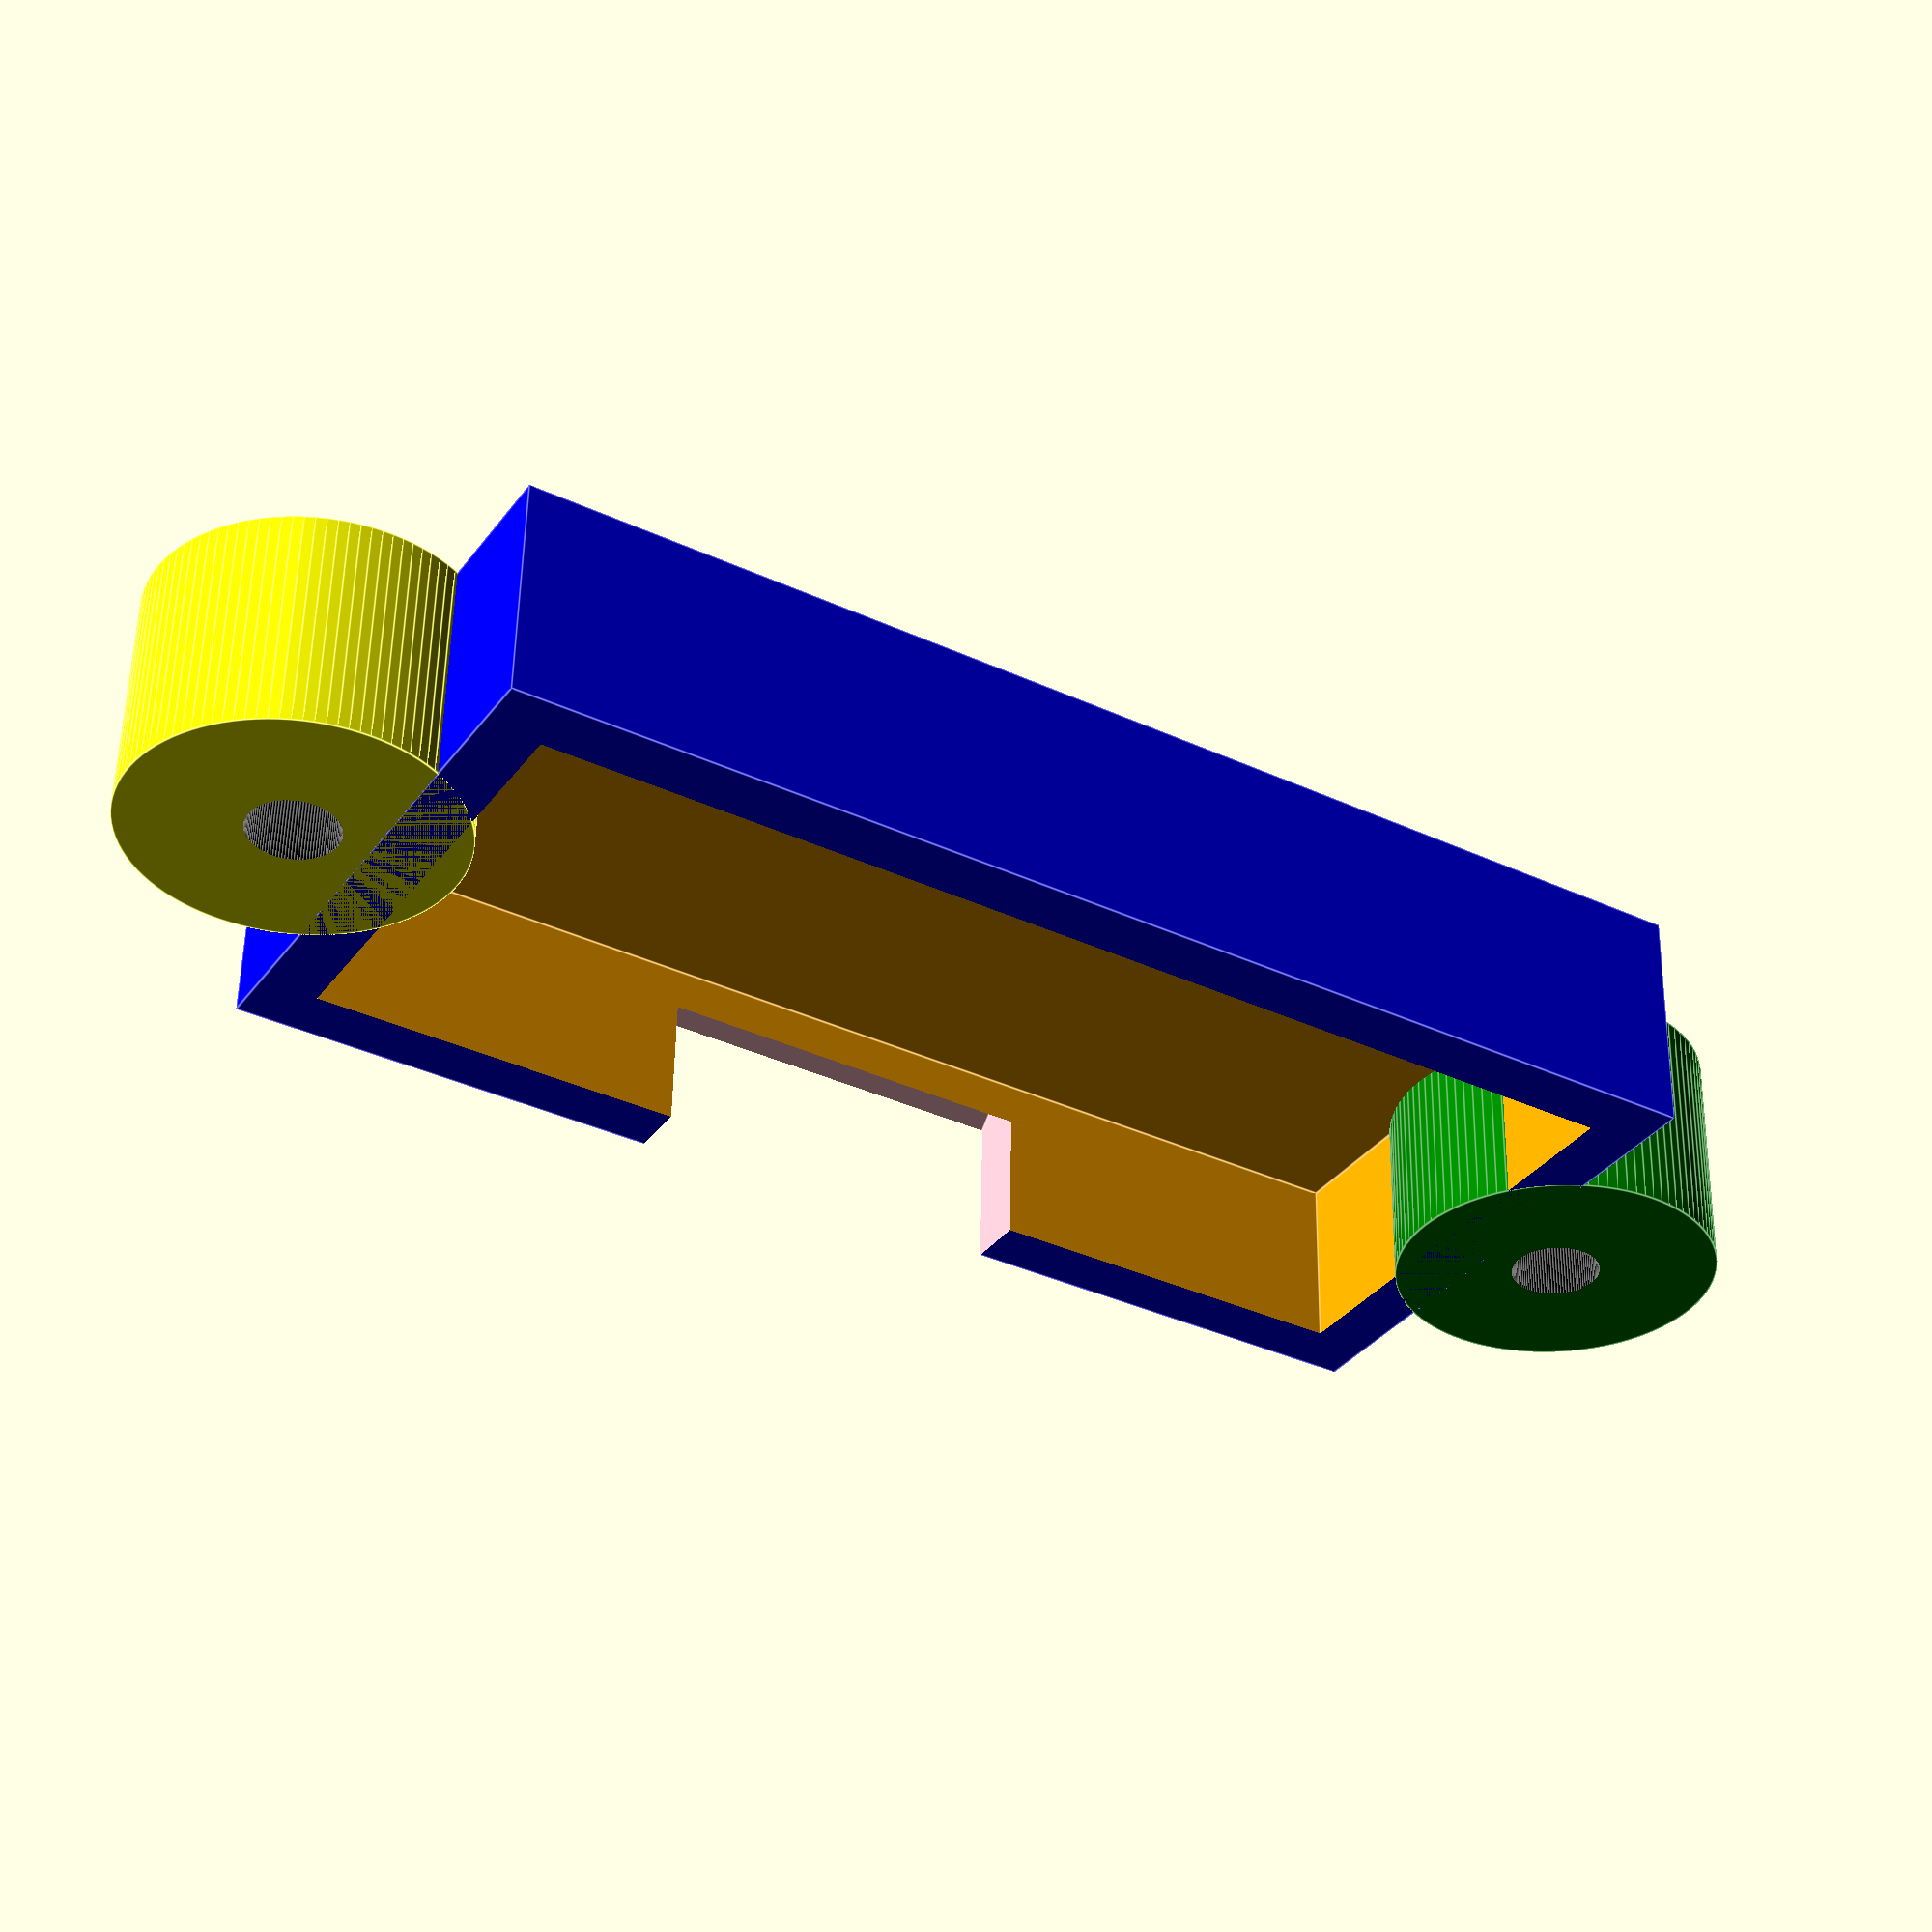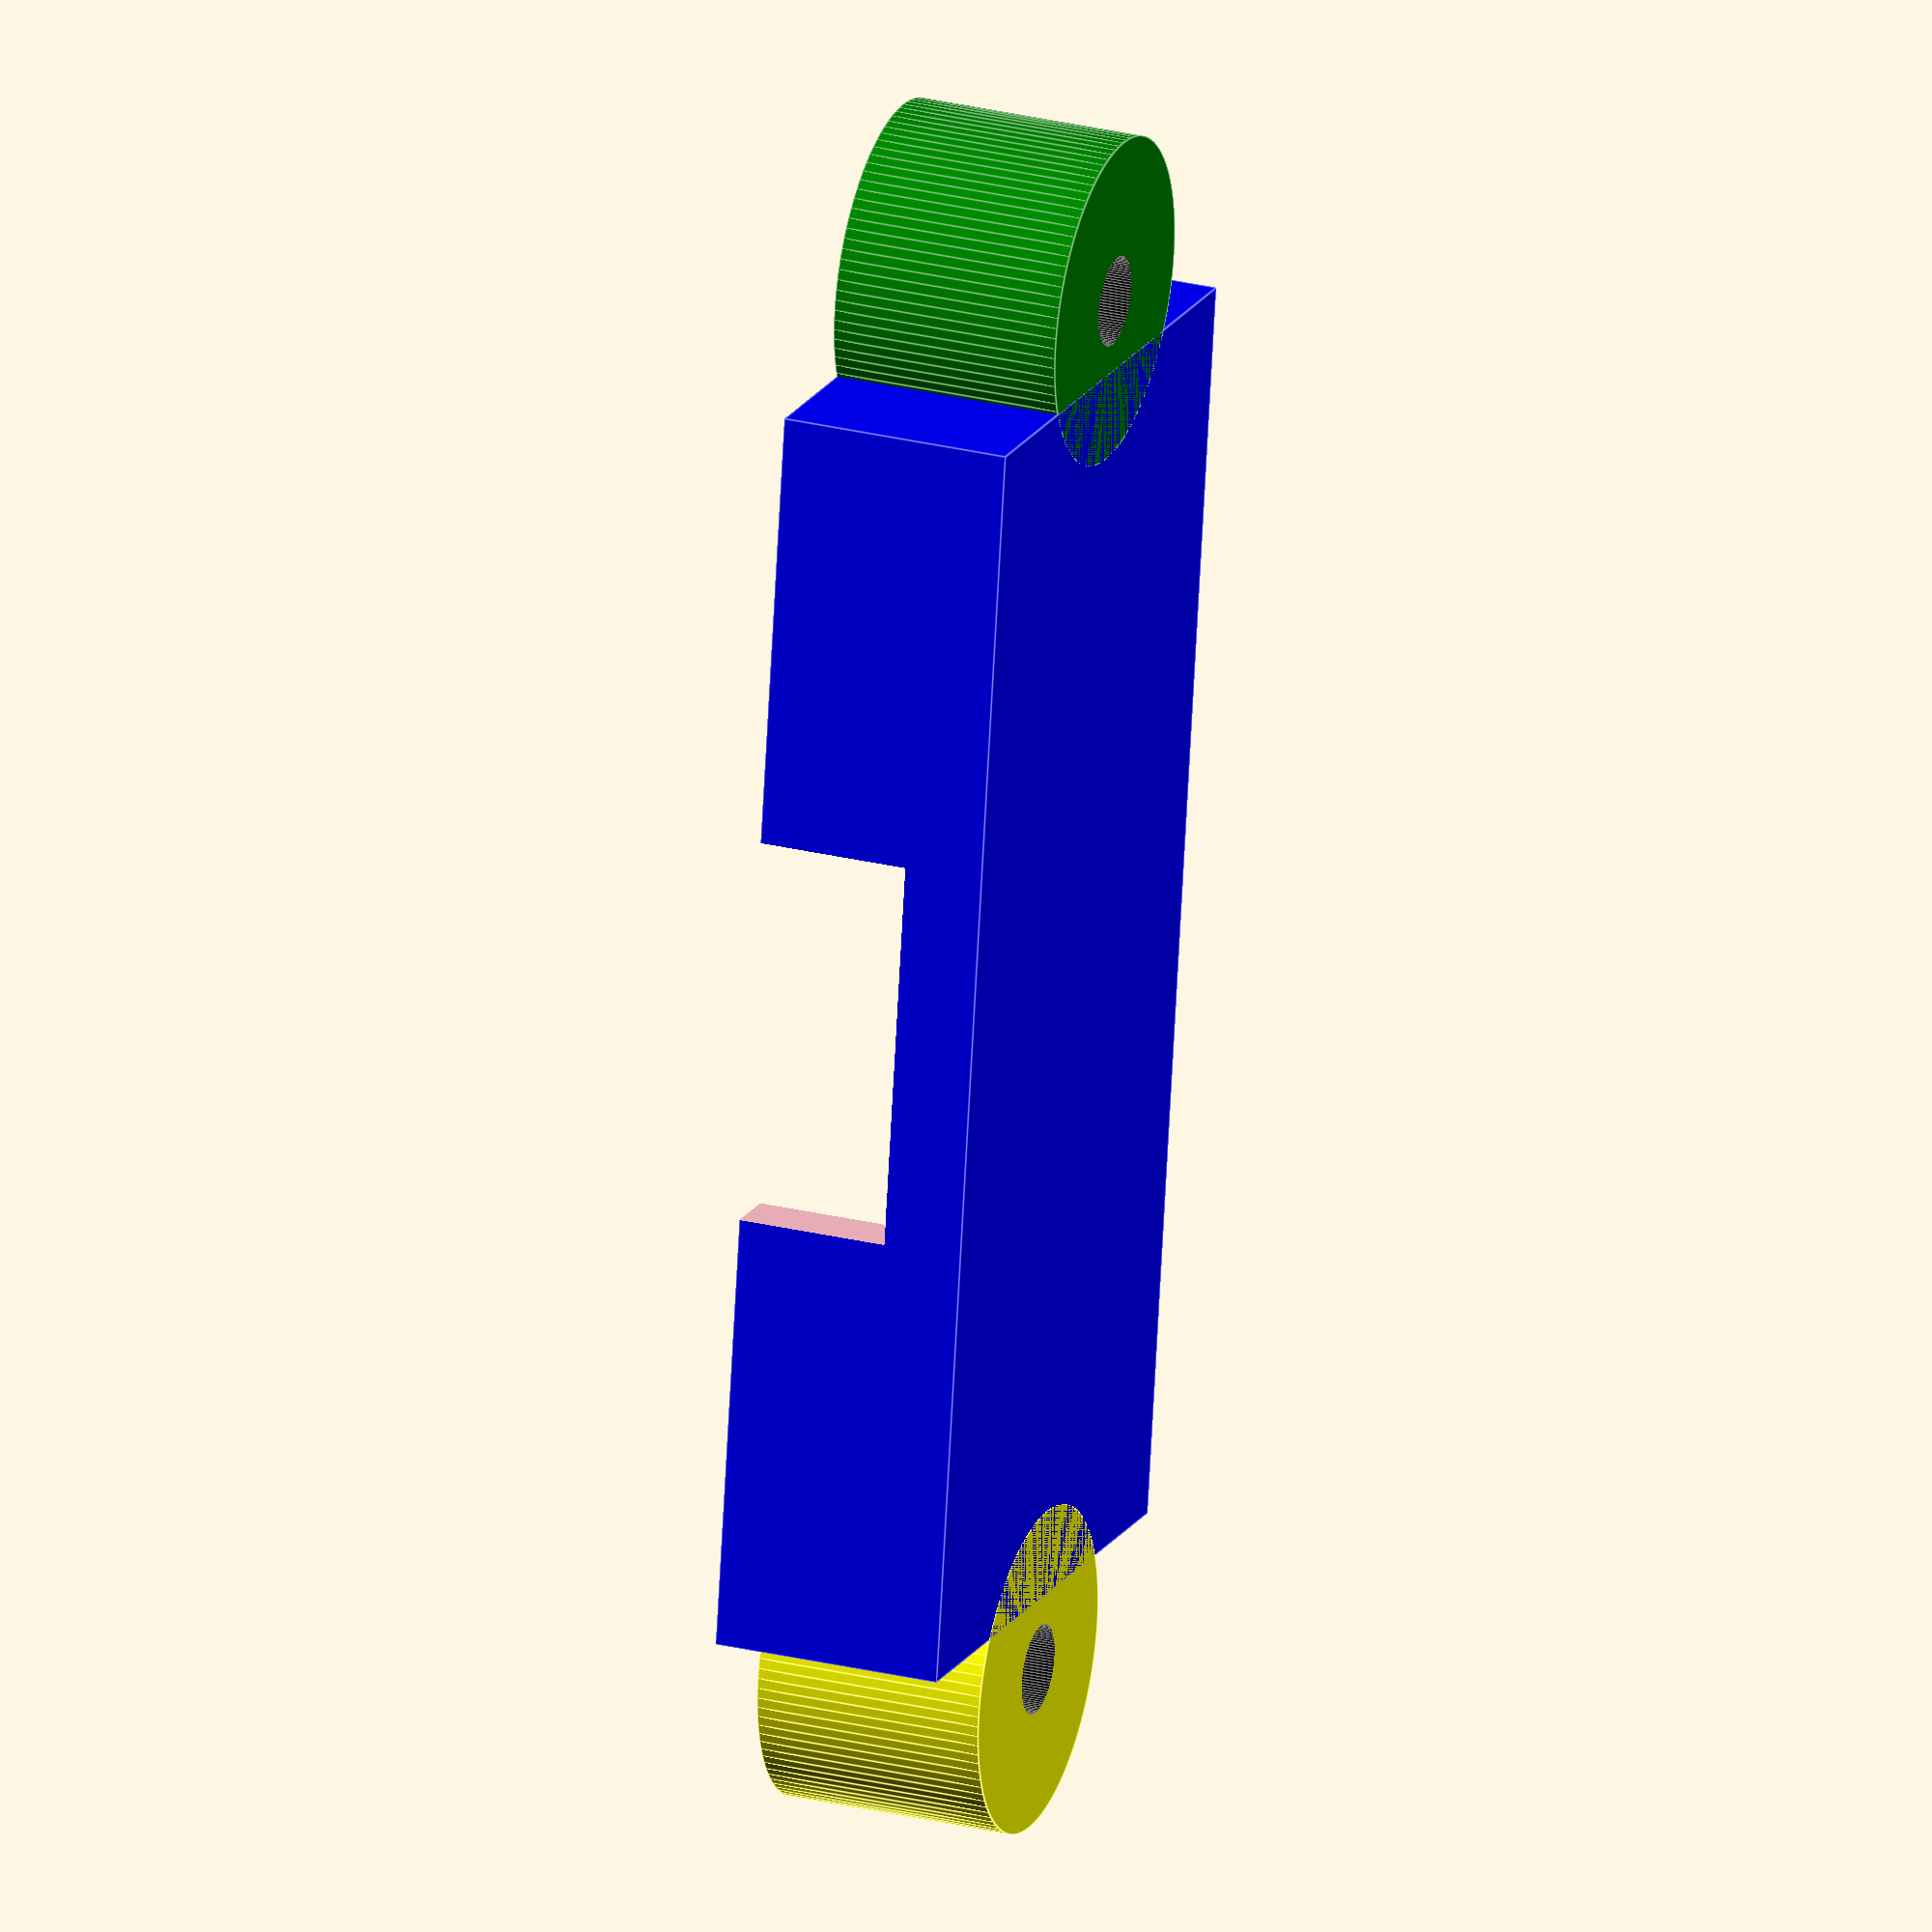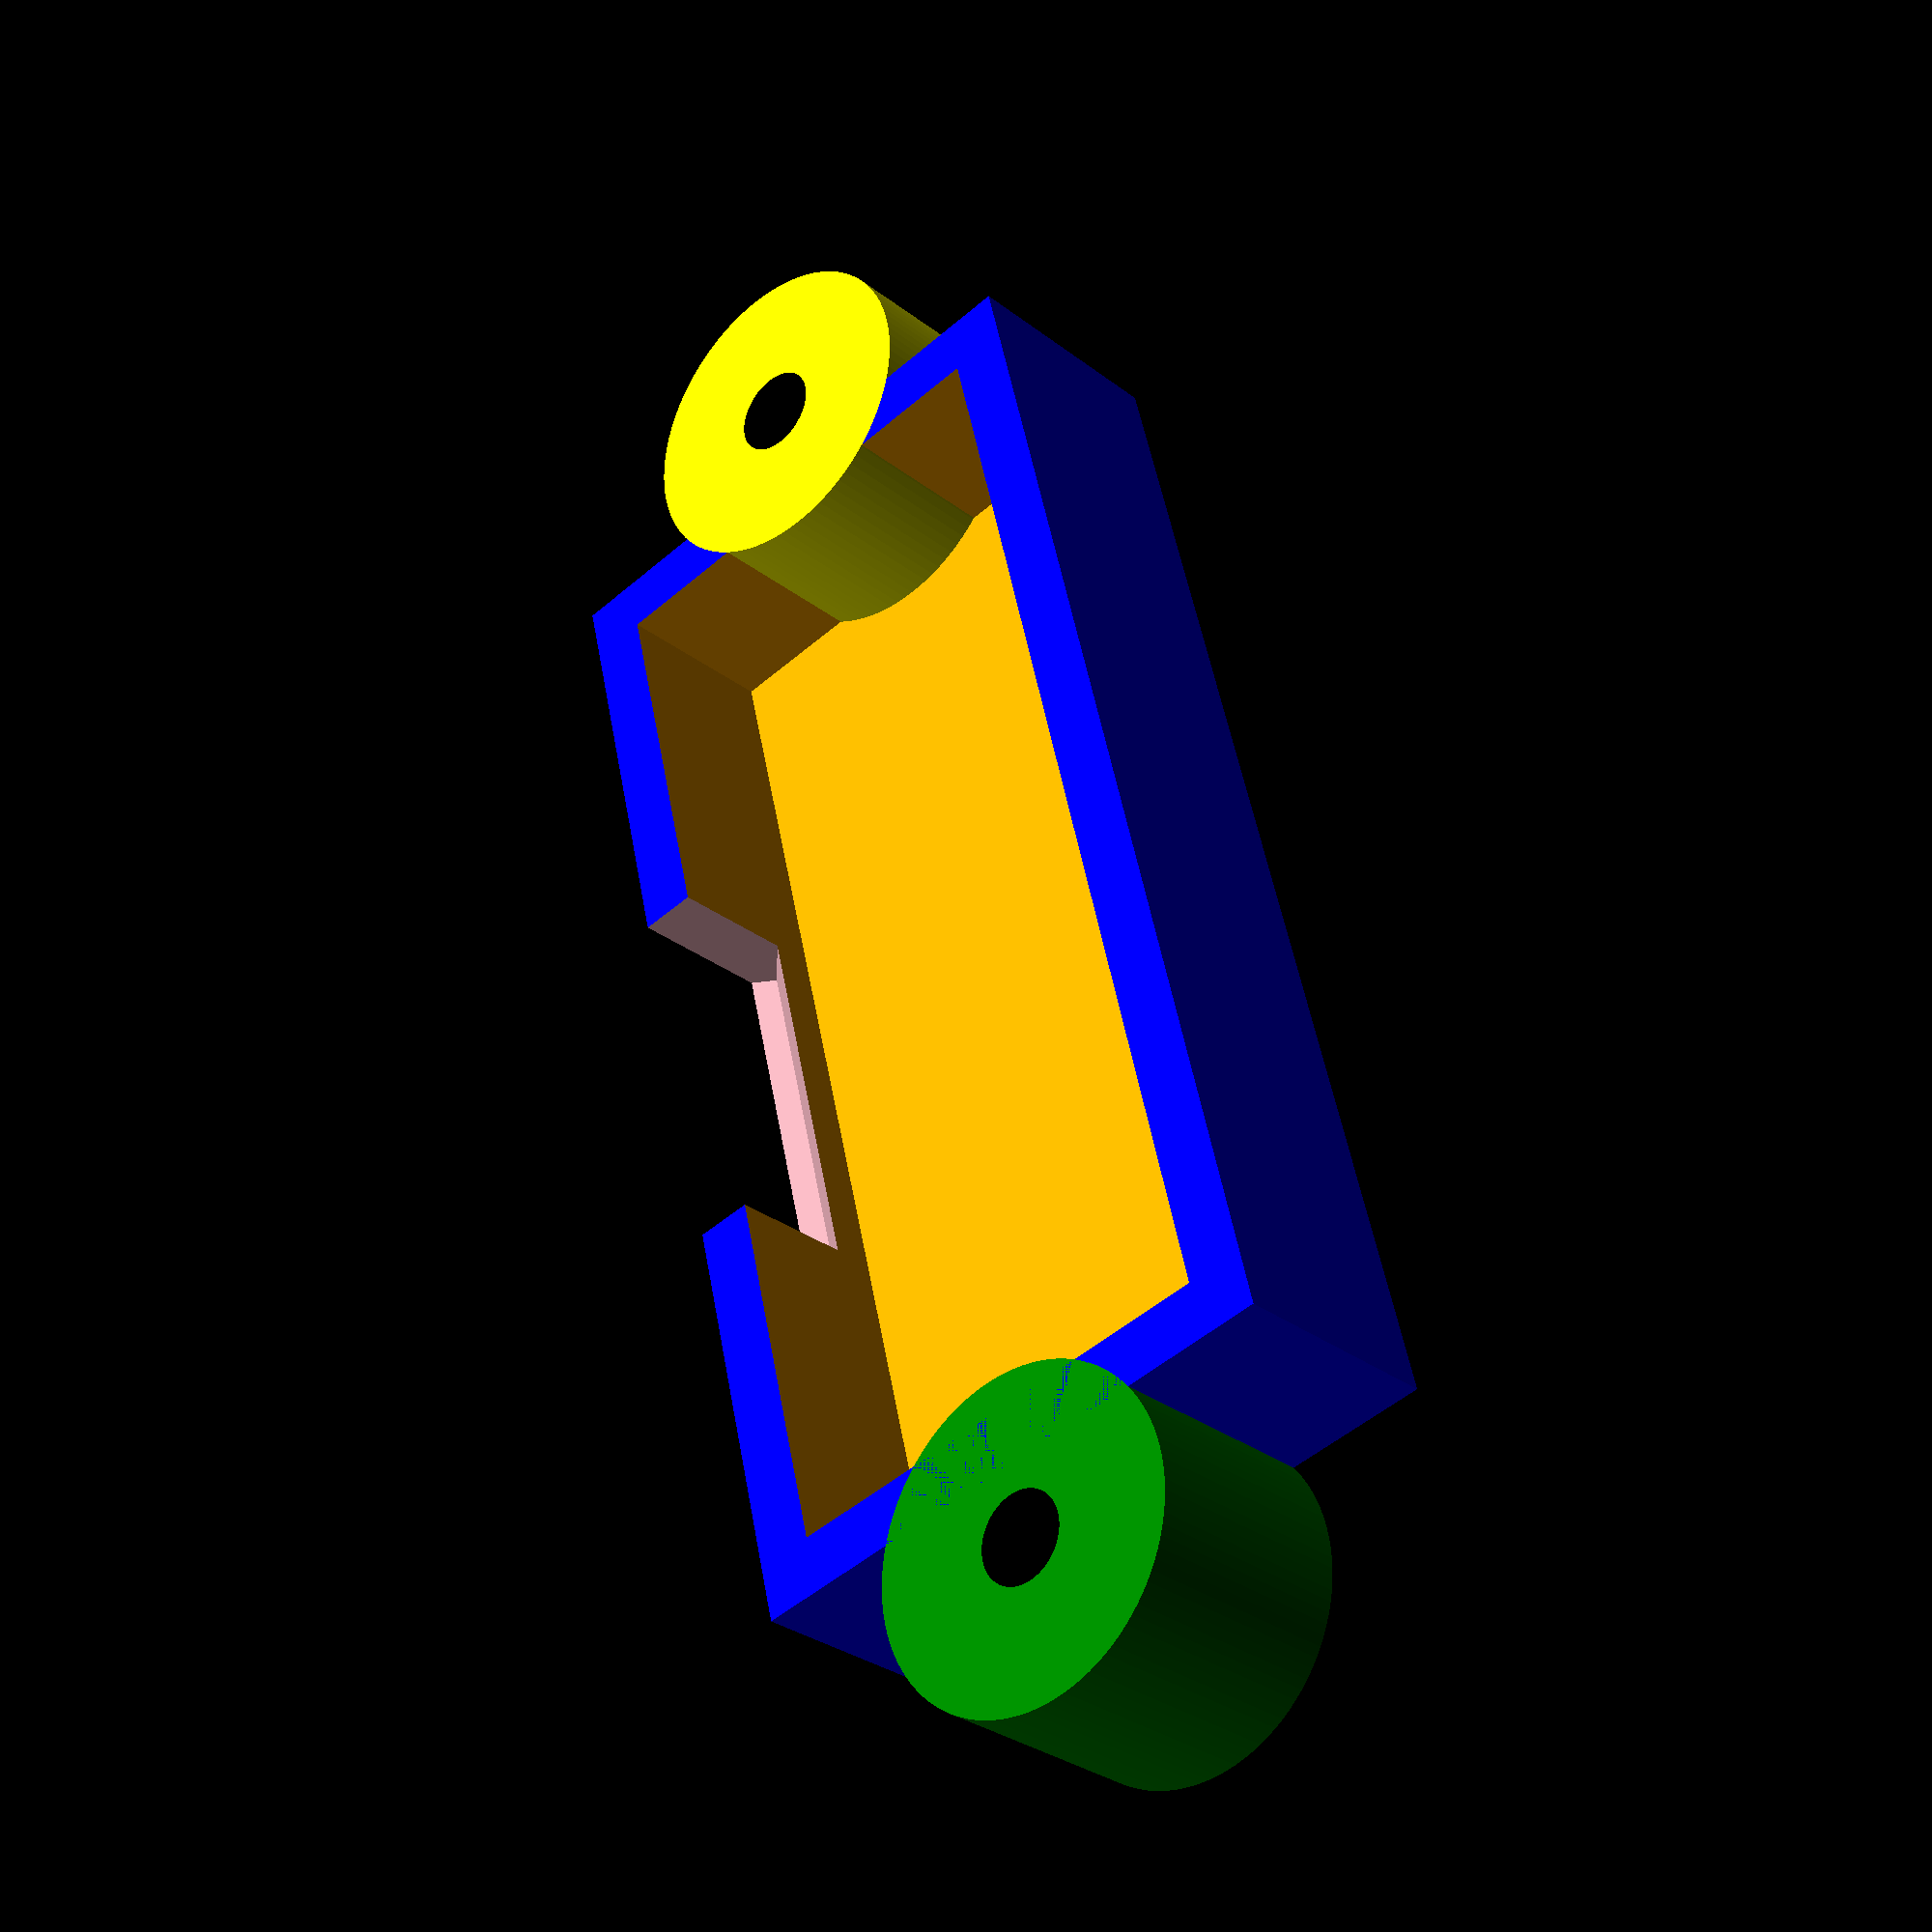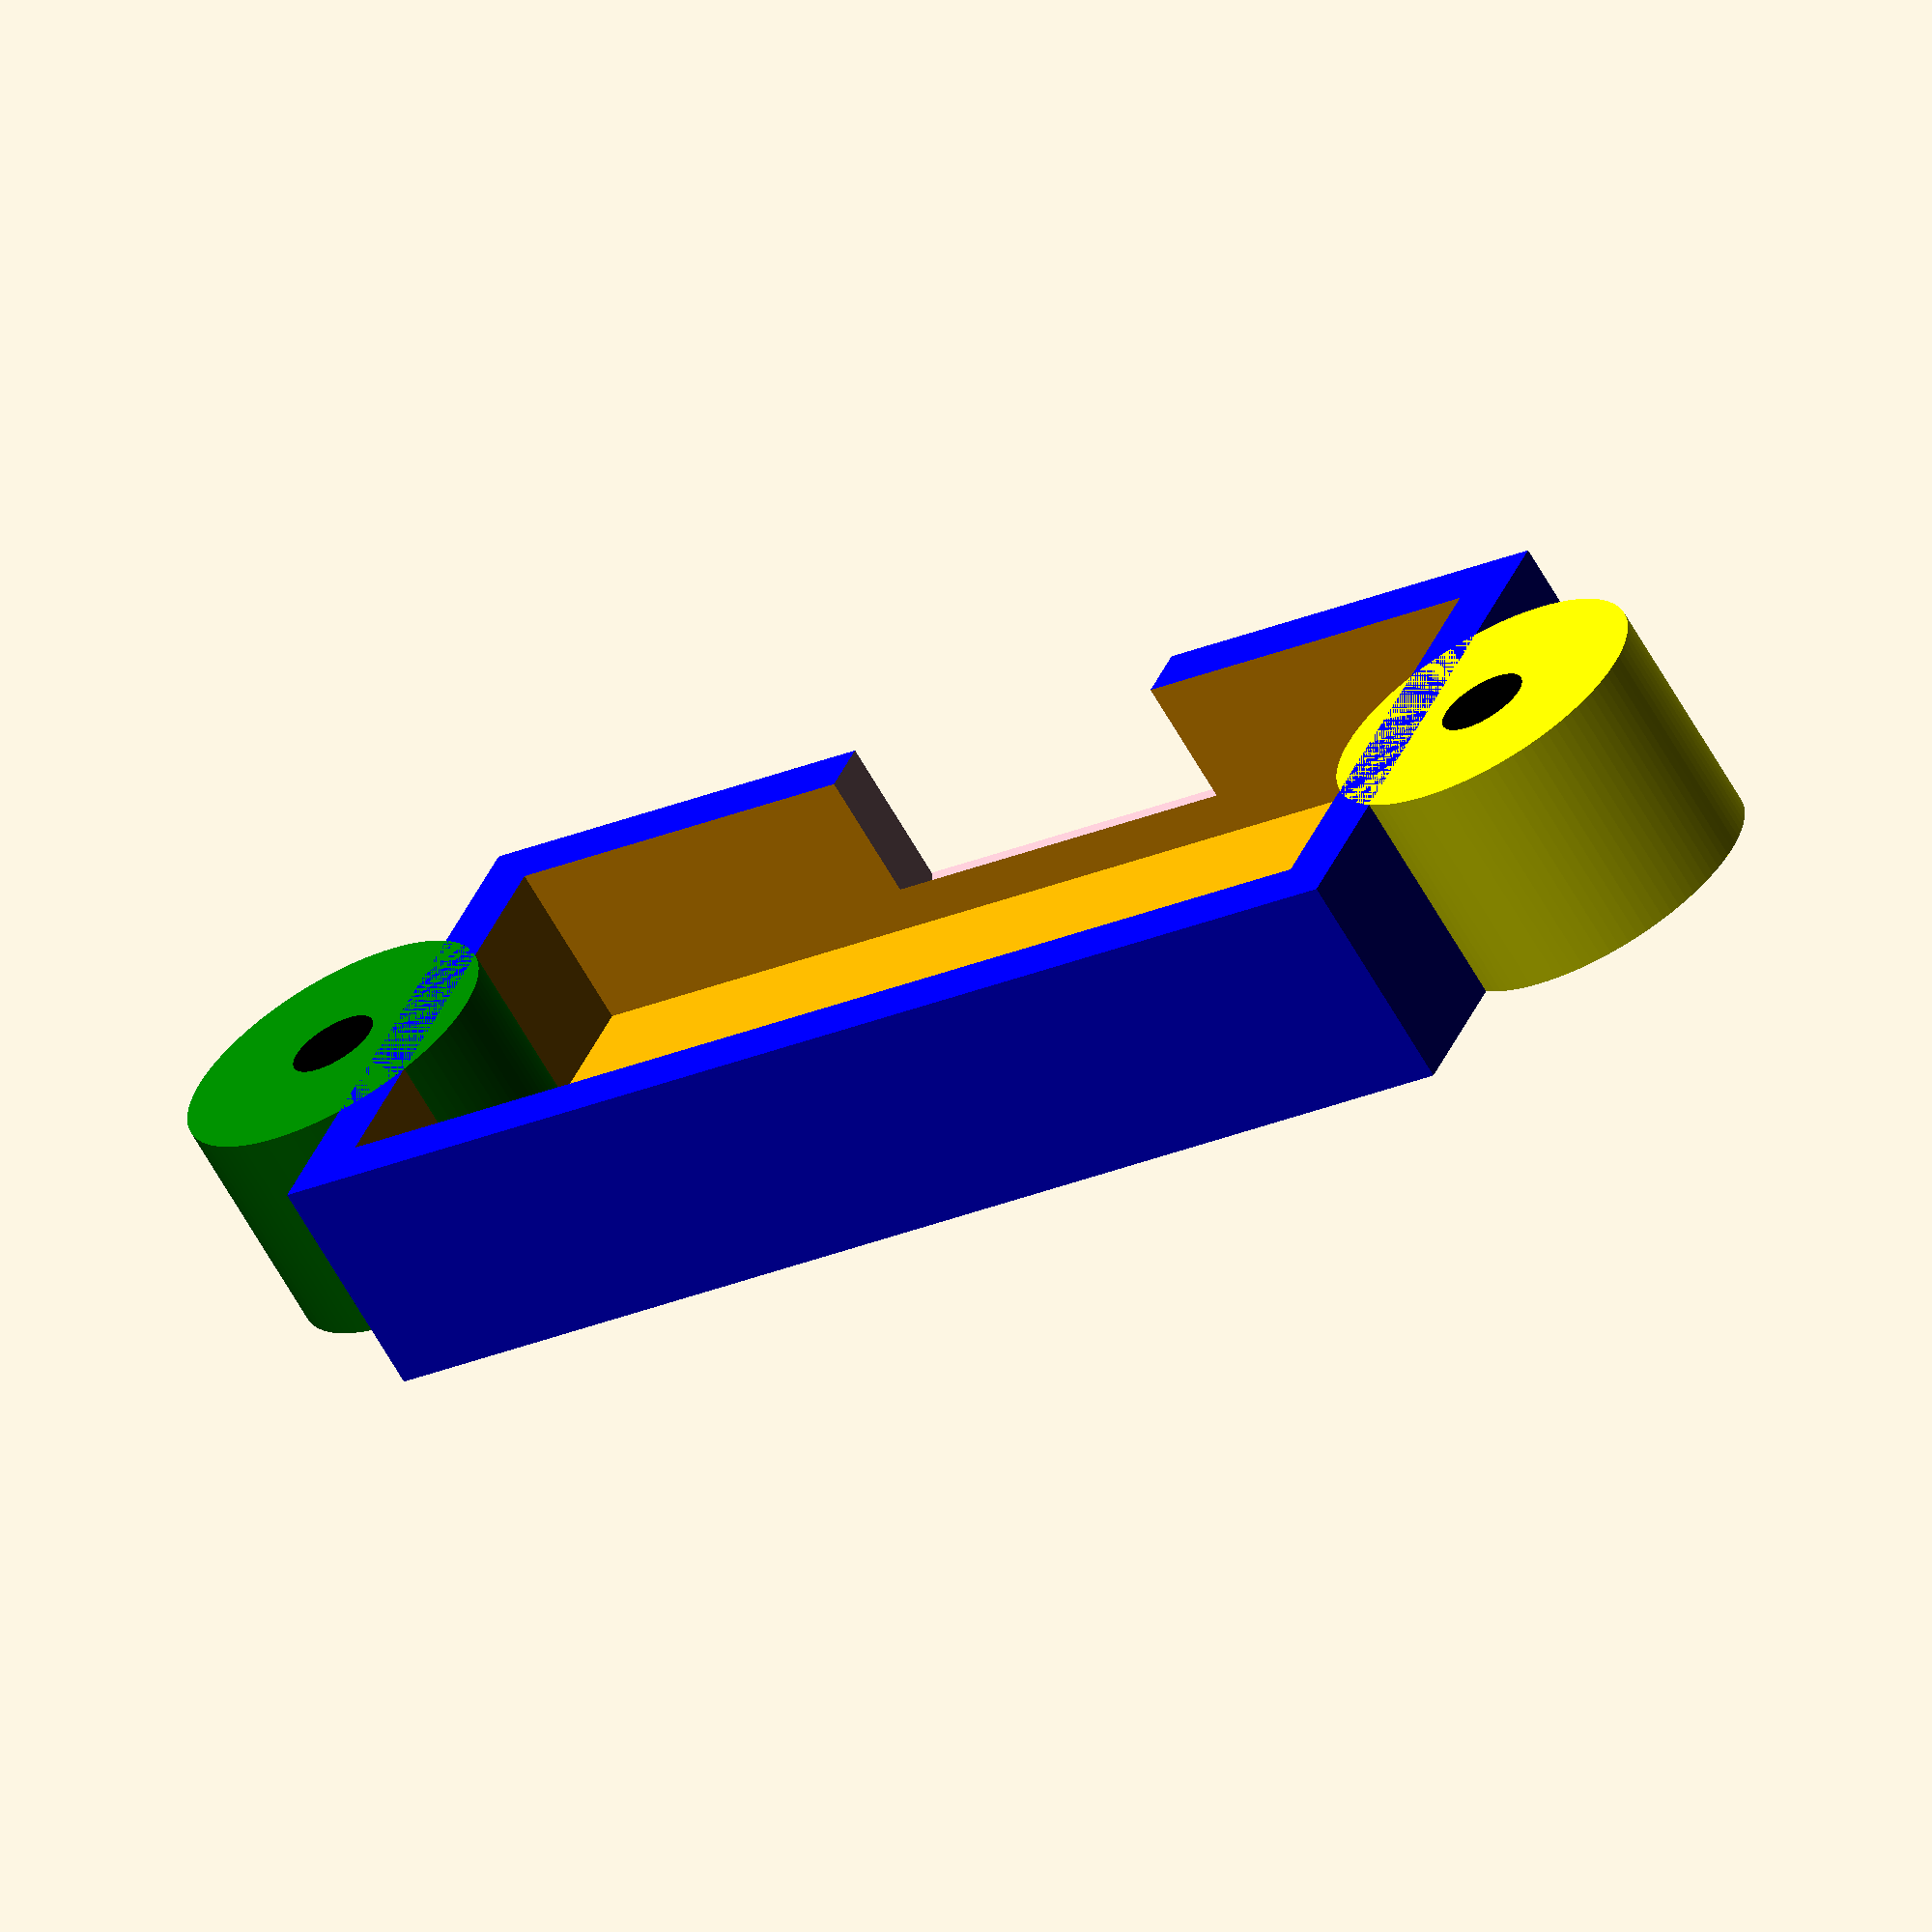
<openscad>
difference() {
  color("blue") cube( [ 32.88, 15.10, 6 ], center = true);
  color("orange") translate([0,0,2]) cube( [ 32.88 - 3, 15.10 - 3, 7 ], center = true);

  color("pink") rotate([45, 0, 0]) translate([-10.11/2, 4, -6]) cube([ 10.11, 5, 5]);
}

// color("yellow") translate([(32.88/2) + 1.91, 0, 0]) cylinder( h = 6, r = 4.25, center = true, $fn = 100 );

difference() {
  color("yellow") translate([(32.88/2) + 1.91, 0, 0]) cylinder( h = 6, r = 4.25, center = true, $fn = 100 );
  color("black") translate([(32.88/2) + 1.91, 0, 0]) cylinder( h = 8, r = 2.33/2, center = true, $fn = 100 );
}


difference() {
  color("green") translate([-(32.88/2) - 1.91, 0, 0]) cylinder( h = 6, r = 4.25, center = true, $fn = 100 );
  color("black") translate([-(32.88/2) - 1.91, 0, 0]) cylinder( h = 8, r = 2.33/2, center = true, $fn = 100 );
}

// cylinder(h = height, r1 = BottomRadius, r2 = TopRadius, center = true/false);

</openscad>
<views>
elev=125.0 azim=31.1 roll=179.1 proj=p view=edges
elev=153.2 azim=261.5 roll=69.0 proj=o view=edges
elev=209.9 azim=76.4 roll=138.3 proj=p view=wireframe
elev=65.0 azim=24.1 roll=29.6 proj=o view=solid
</views>
